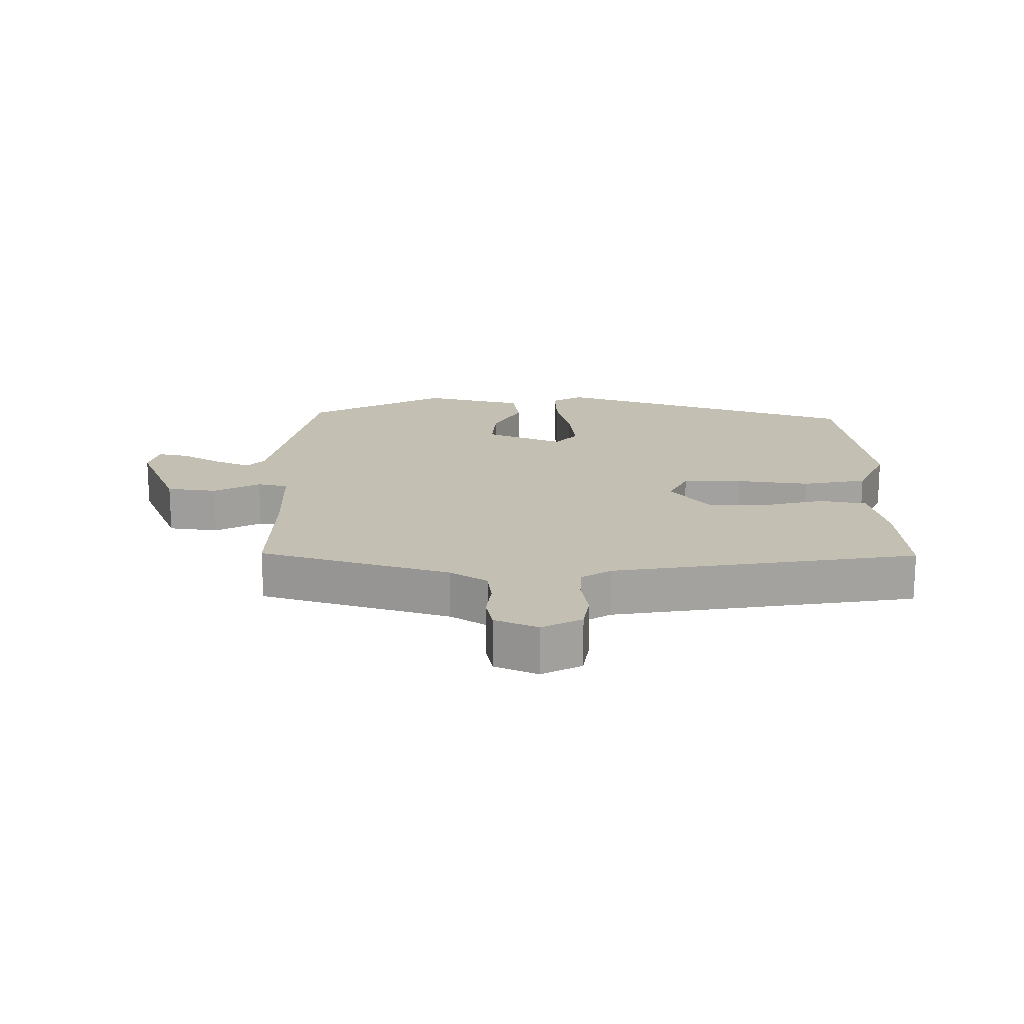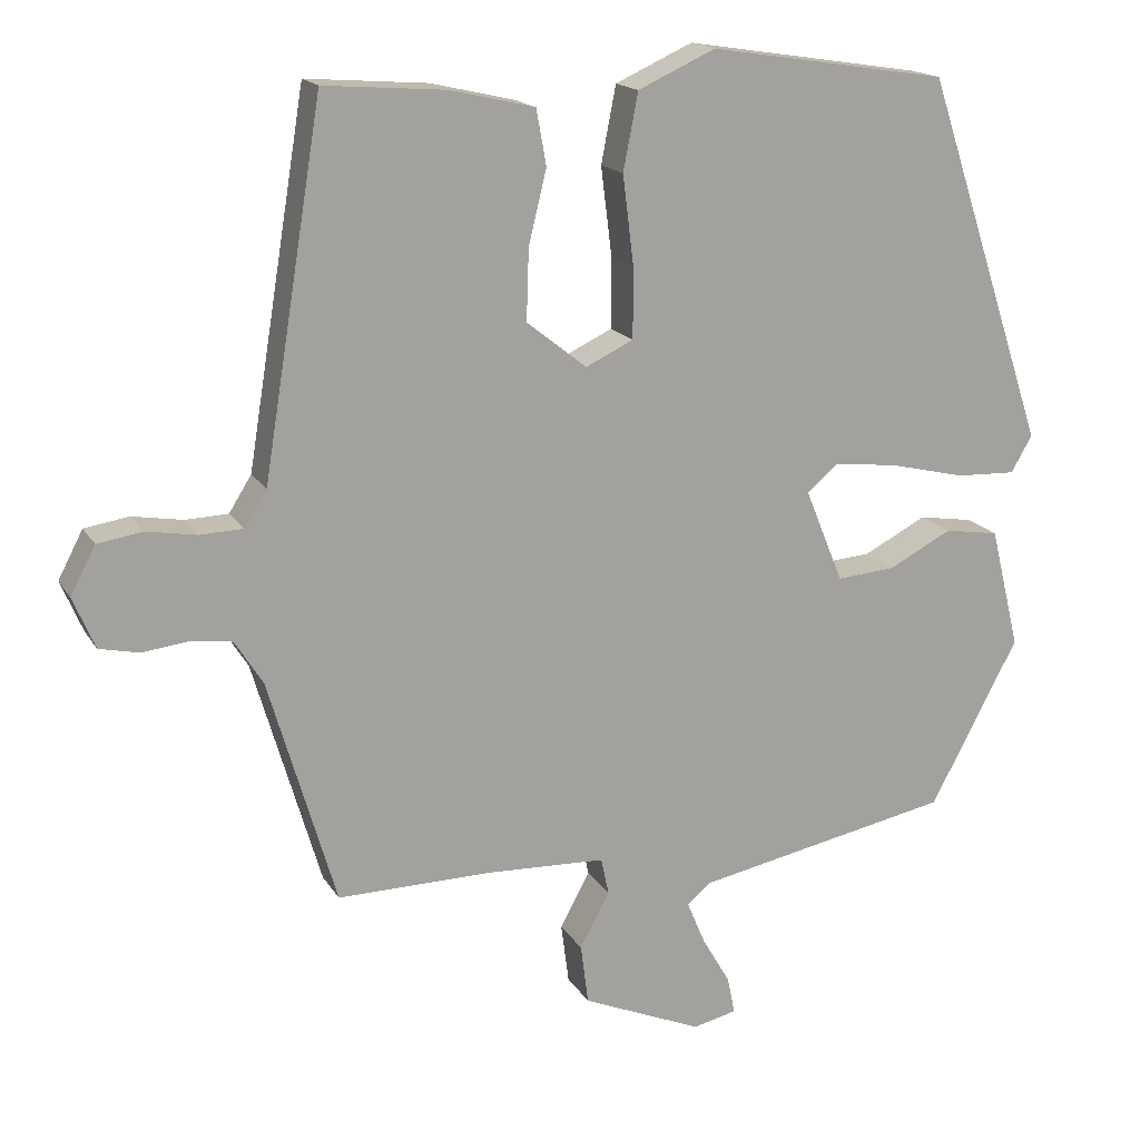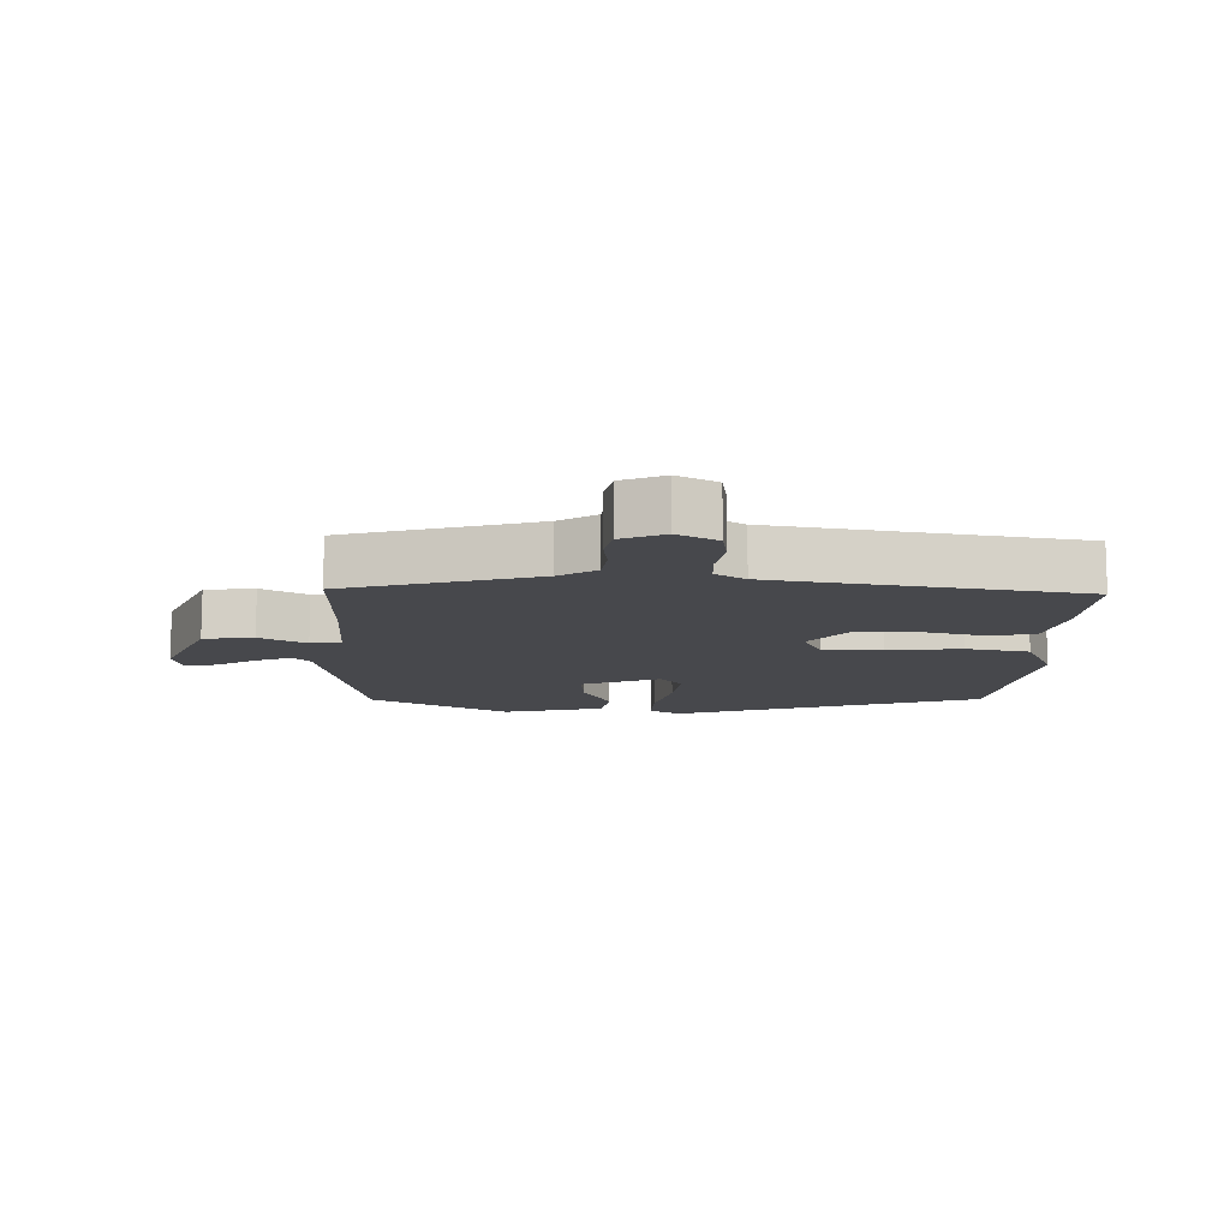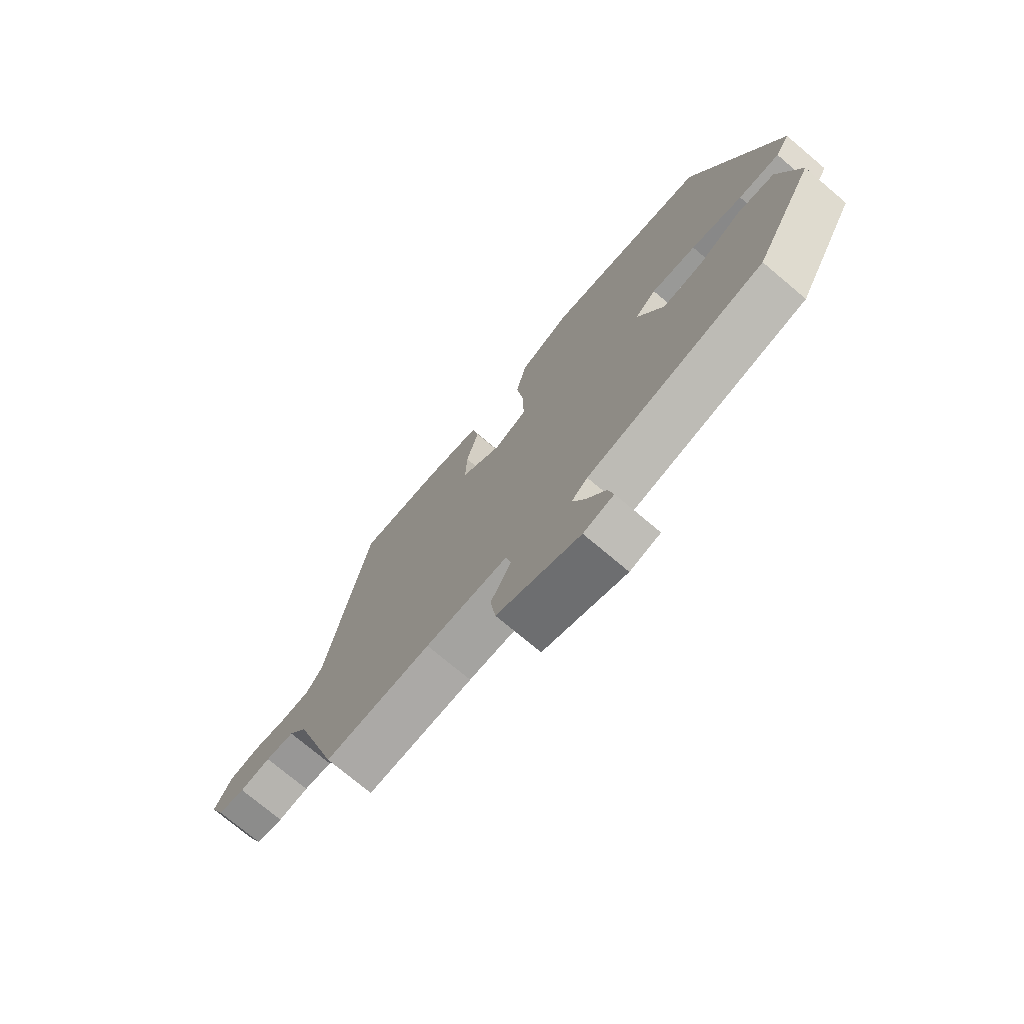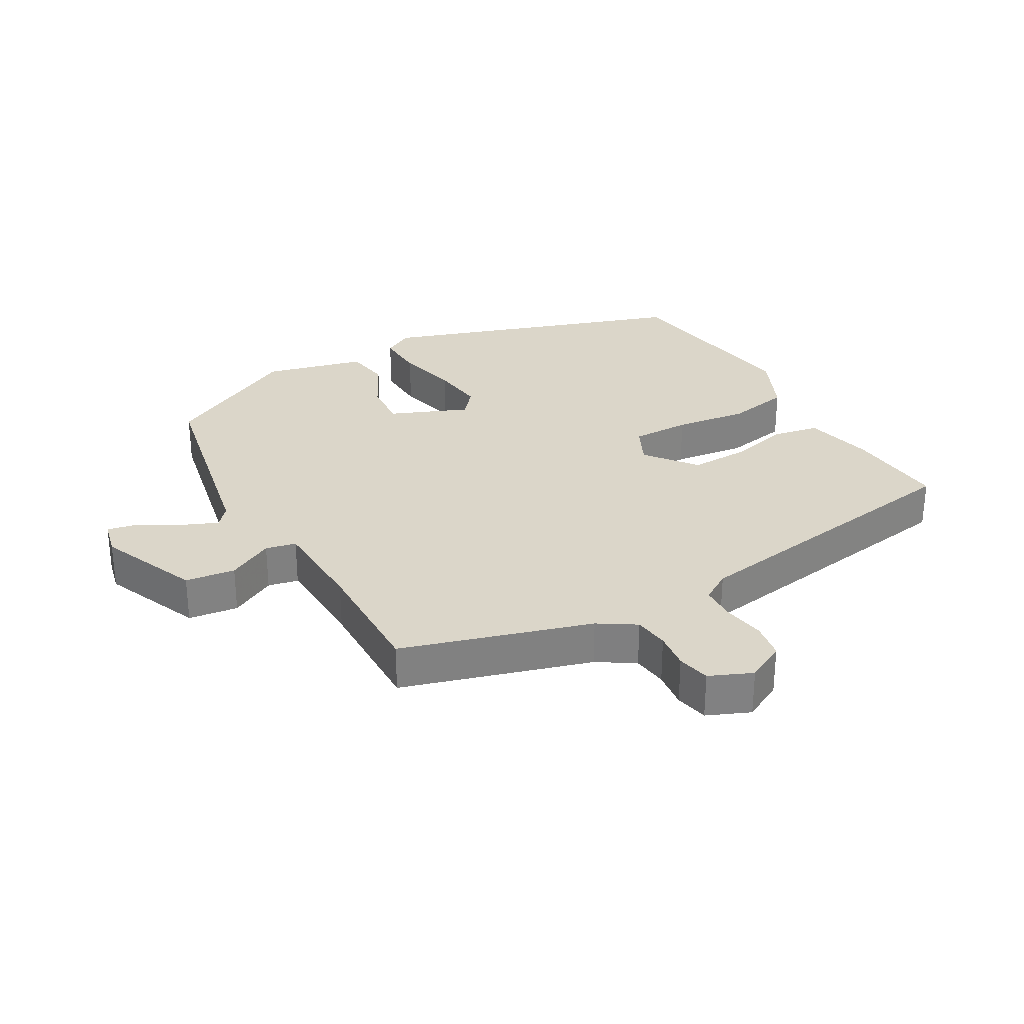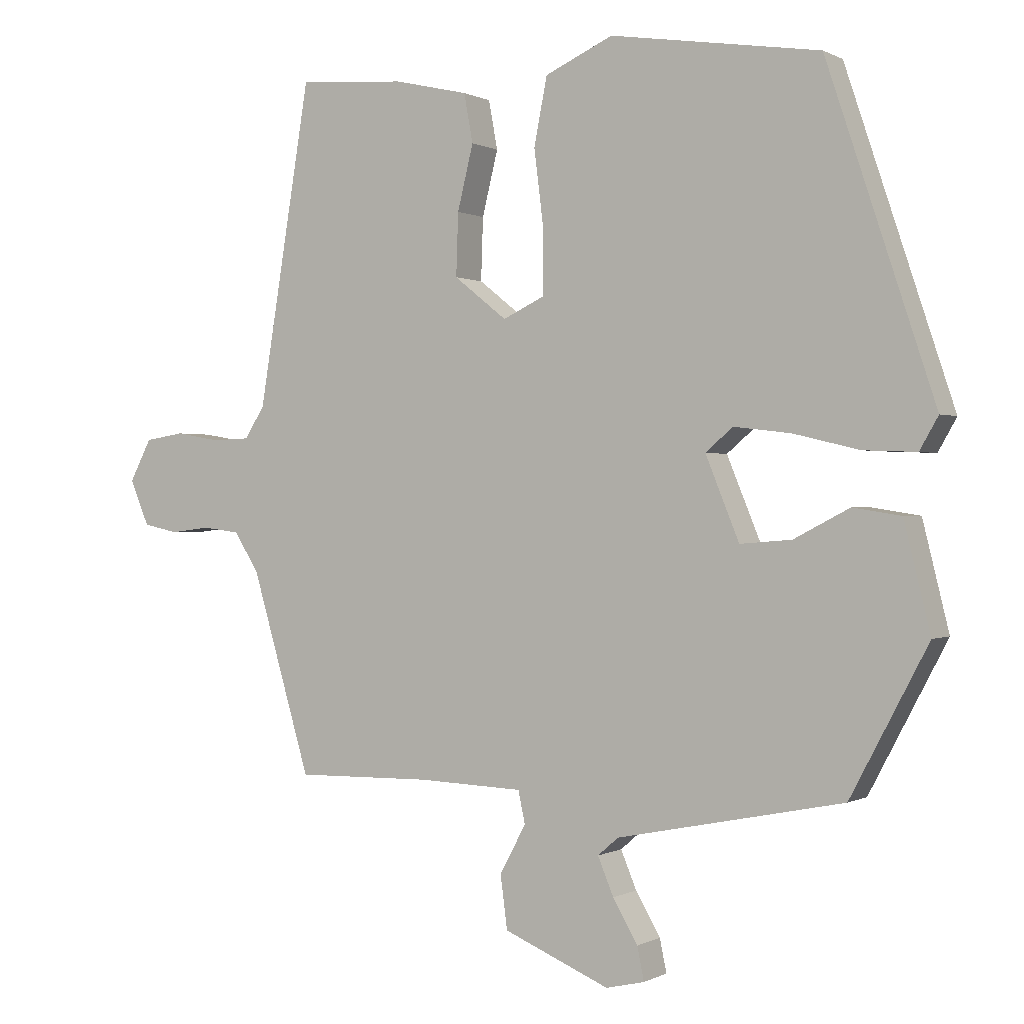
<metadata>
{"format":"obj","ext":"obj","renderer":"f3d","projection":"perspective","resolution":1024,"background":"white","views":[{"elev":17.7,"azim":-89.3,"up":"+Y"},{"elev":16.8,"azim":-21.4,"up":"+Z"},{"elev":-11.6,"azim":-91.7,"up":"+Y"},{"elev":-74.8,"azim":49.9,"up":"+Z"},{"elev":29.9,"azim":-119.5,"up":"+Y"},{"elev":0.1,"azim":29.0,"up":"+Z"}]}
</metadata>
<code>
v -0.453 0.07 0.526
v -0.297 0.07 0.514
v -0.189 0.07 0.489
v -0.176 0.07 0.418
v -0.199 0.07 0.324
v -0.202 0.07 0.233
v -0.125 0.07 0.172
v -0.064 0.07 0.201
v -0.064 0.07 0.292
v -0.078 0.07 0.405
v -0.059 0.07 0.503
v 0.04 0.07 0.548
v 0.345 0.07 0.501
v 0.502 0.07 0.029
v 0.475 0.07 -0.018
v 0.398 0.07 -0.015
v 0.302 0.07 0.008
v 0.219 0.07 0.018
v 0.179 0.07 -0.016
v 0.228 0.07 -0.136
v 0.303 0.07 -0.13
v 0.384 0.07 -0.088
v 0.454 0.07 -0.099
v 0.492 0.07 -0.254
v 0.379 0.07 -0.467
v 0.05 0.07 -0.533
v 0.02 0.07 -0.559
v 0.043 0.07 -0.614
v 0.079 0.07 -0.676
v 0.089 0.07 -0.724
v 0.033 0.07 -0.737
v -0.121 0.07 -0.672
v -0.131 0.07 -0.595
v -0.093 0.07 -0.524
v -0.103 0.07 -0.477
v -0.256 0.07 -0.471
v -0.454 0.07 -0.474
v -0.54 0.07 -0.182
v -0.576 0.07 -0.125
v -0.63 0.07 -0.118
v -0.688 0.07 -0.125
v -0.739 0.07 -0.114
v -0.767 0.07 -0.048
v -0.735 0.07 0.013
v -0.678 0.07 0.022
v -0.613 0.07 0.011
v -0.558 0.07 0.013
v -0.529 0.07 0.059
v -0.453 0 0.526
v -0.297 0 0.514
v -0.189 0 0.489
v -0.176 0 0.418
v -0.199 0 0.324
v -0.202 0 0.233
v -0.125 0 0.172
v -0.064 0 0.201
v -0.064 0 0.292
v -0.078 0 0.405
v -0.059 0 0.503
v 0.04 0 0.548
v 0.345 0 0.501
v 0.502 0 0.029
v 0.475 0 -0.018
v 0.398 0 -0.015
v 0.302 0 0.008
v 0.219 0 0.018
v 0.179 0 -0.016
v 0.228 0 -0.136
v 0.303 0 -0.13
v 0.384 0 -0.088
v 0.454 0 -0.099
v 0.492 0 -0.254
v 0.379 0 -0.467
v 0.05 0 -0.533
v 0.02 0 -0.559
v 0.043 0 -0.614
v 0.079 0 -0.676
v 0.089 0 -0.724
v 0.033 0 -0.737
v -0.121 0 -0.672
v -0.131 0 -0.595
v -0.093 0 -0.524
v -0.103 0 -0.477
v -0.256 0 -0.471
v -0.454 0 -0.474
v -0.54 0 -0.182
v -0.576 0 -0.125
v -0.63 0 -0.118
v -0.688 0 -0.125
v -0.739 0 -0.114
v -0.767 0 -0.048
v -0.735 0 0.013
v -0.678 0 0.022
v -0.613 0 0.011
v -0.558 0 0.013
v -0.529 0 0.059
f 43 44 45 46
f 43 46 47
f 40 41 42 43
f 39 40 43 47
f 38 39 47 48
f 36 37 38 48
f 31 32 33 34
f 31 34 35
f 28 29 30 31
f 27 28 31 35
f 26 27 35
f 25 26 35
f 21 22 23 24
f 20 21 24 25
f 14 15 16 17
f 14 17 18
f 13 14 18
f 12 13 18 19
f 9 10 11 12
f 8 9 12 19
f 2 3 4 5
f 2 5 6
f 1 2 6
f 48 1 6
f 36 48 6 7
f 20 25 35 36
f 19 20 36
f 7 8 19 36
f 94 93 92 91
f 95 94 91
f 91 90 89 88
f 95 91 88 87
f 96 95 87 86
f 96 86 85 84
f 82 81 80 79
f 83 82 79
f 79 78 77 76
f 83 79 76 75
f 83 75 74
f 83 74 73
f 72 71 70 69
f 73 72 69 68
f 65 64 63 62
f 66 65 62
f 66 62 61
f 67 66 61 60
f 60 59 58 57
f 67 60 57 56
f 53 52 51 50
f 54 53 50
f 54 50 49
f 54 49 96
f 55 54 96 84
f 84 83 73 68
f 84 68 67
f 84 67 56 55
f 1 49 50 2
f 2 50 51 3
f 3 51 52 4
f 4 52 53 5
f 5 53 54 6
f 6 54 55 7
f 7 55 56 8
f 8 56 57 9
f 9 57 58 10
f 10 58 59 11
f 11 59 60 12
f 12 60 61 13
f 13 61 62 14
f 14 62 63 15
f 15 63 64 16
f 16 64 65 17
f 17 65 66 18
f 18 66 67 19
f 19 67 68 20
f 20 68 69 21
f 21 69 70 22
f 22 70 71 23
f 23 71 72 24
f 24 72 73 25
f 25 73 74 26
f 26 74 75 27
f 27 75 76 28
f 28 76 77 29
f 29 77 78 30
f 30 78 79 31
f 31 79 80 32
f 32 80 81 33
f 33 81 82 34
f 34 82 83 35
f 35 83 84 36
f 36 84 85 37
f 37 85 86 38
f 38 86 87 39
f 39 87 88 40
f 40 88 89 41
f 41 89 90 42
f 42 90 91 43
f 43 91 92 44
f 44 92 93 45
f 45 93 94 46
f 46 94 95 47
f 47 95 96 48
f 48 96 49 1

</code>
